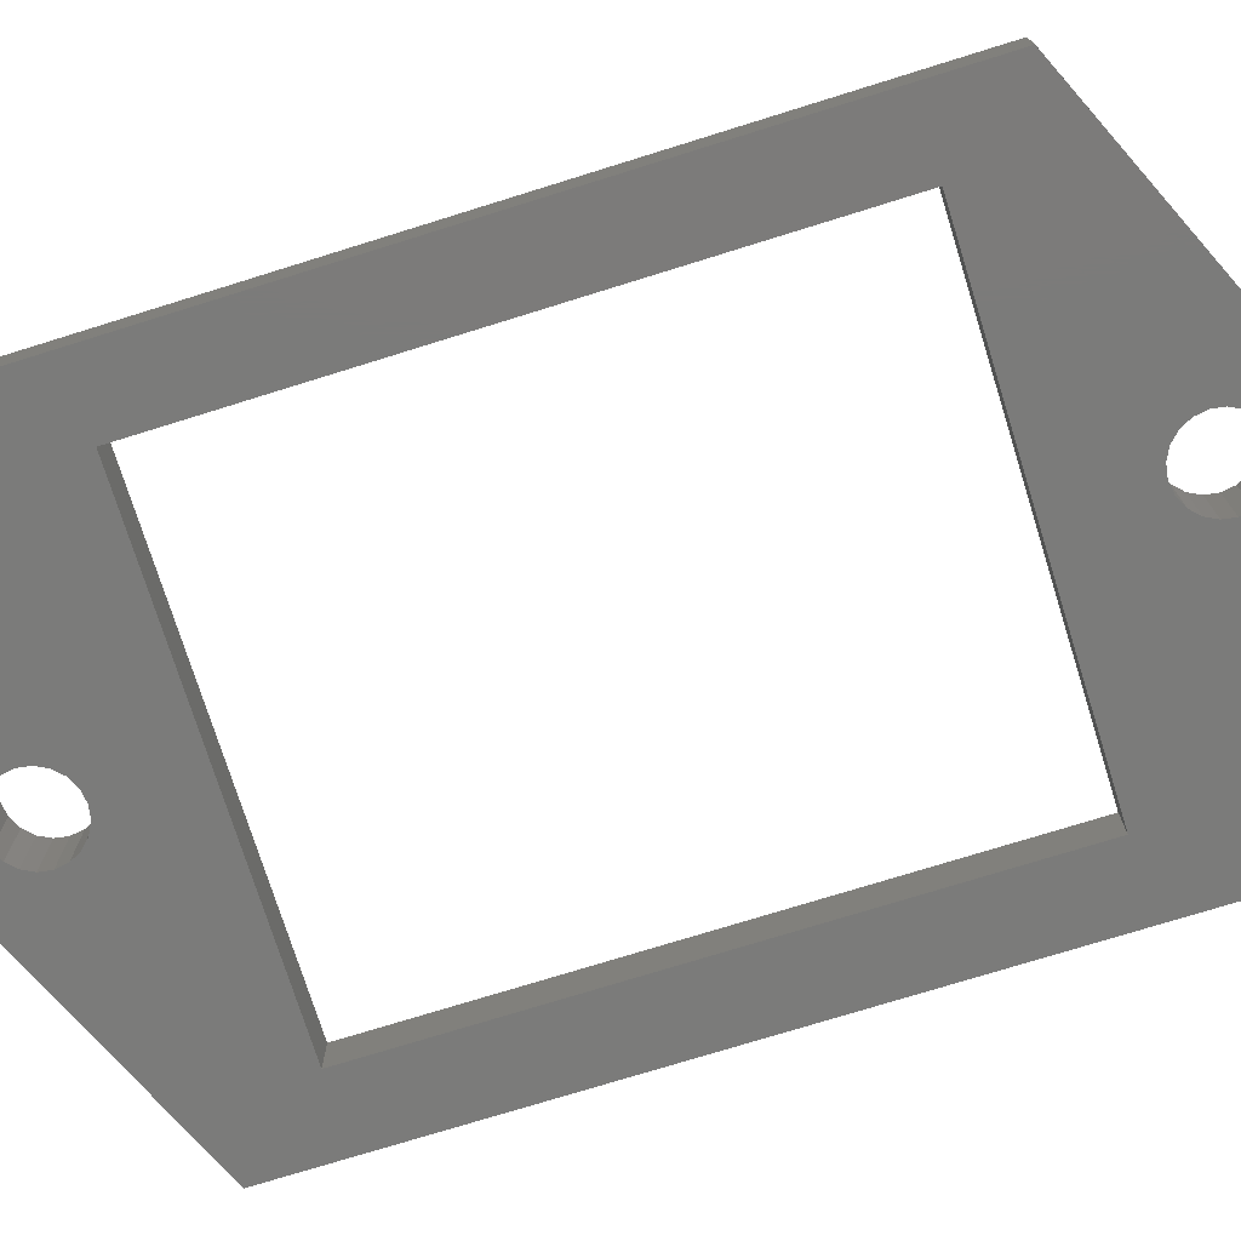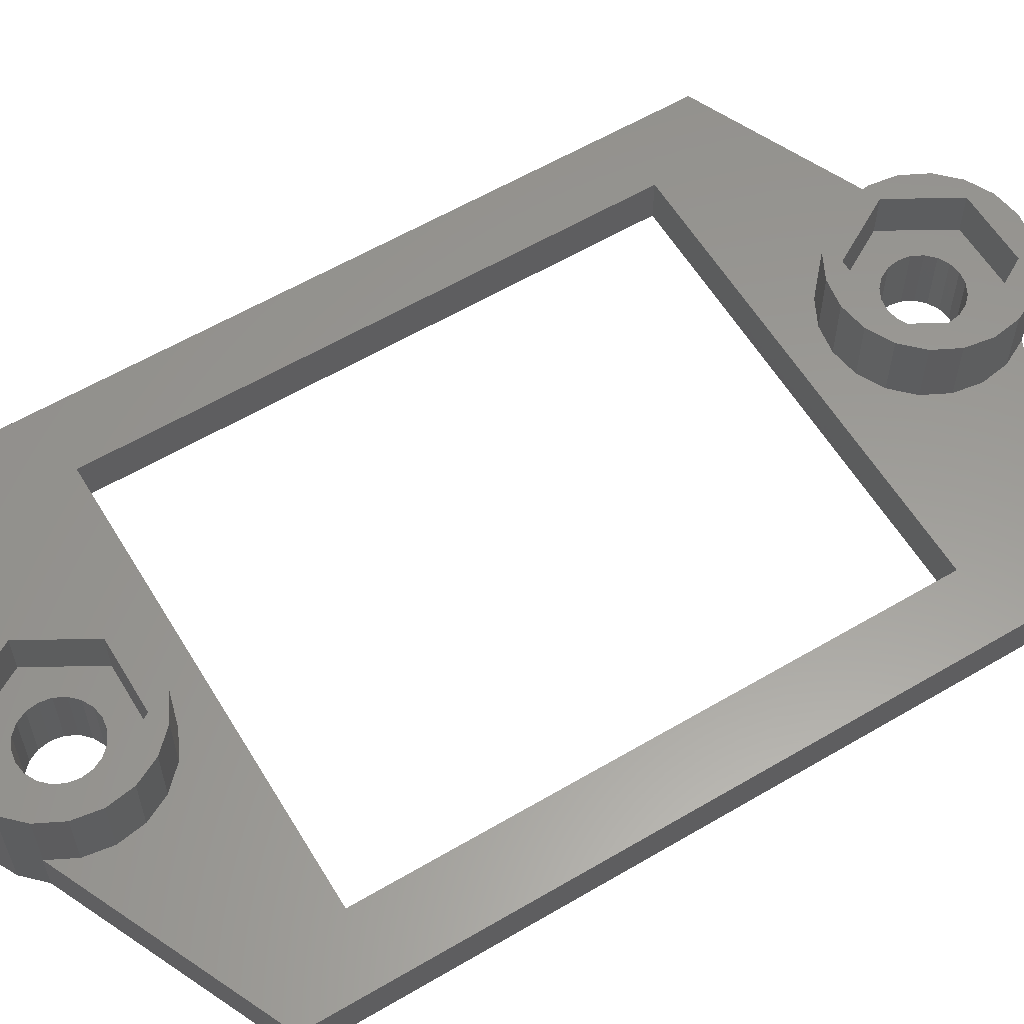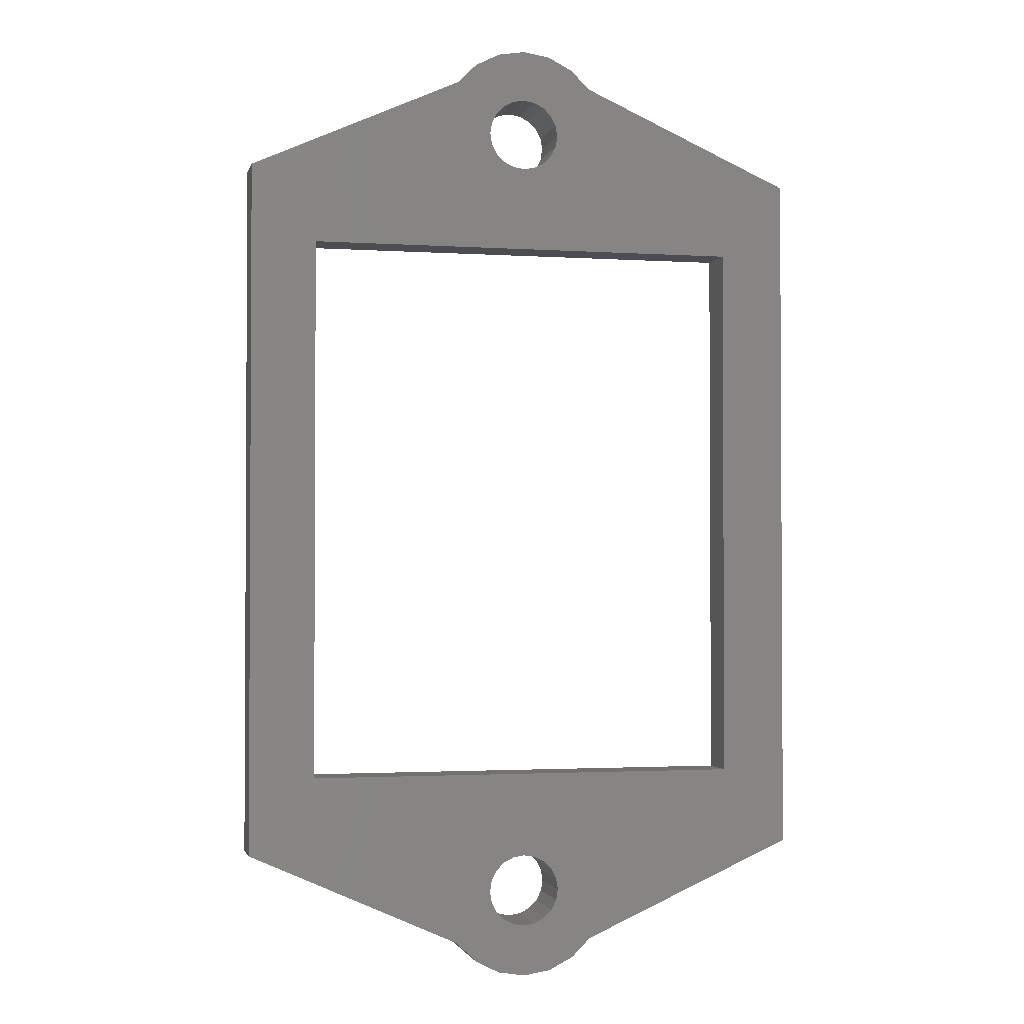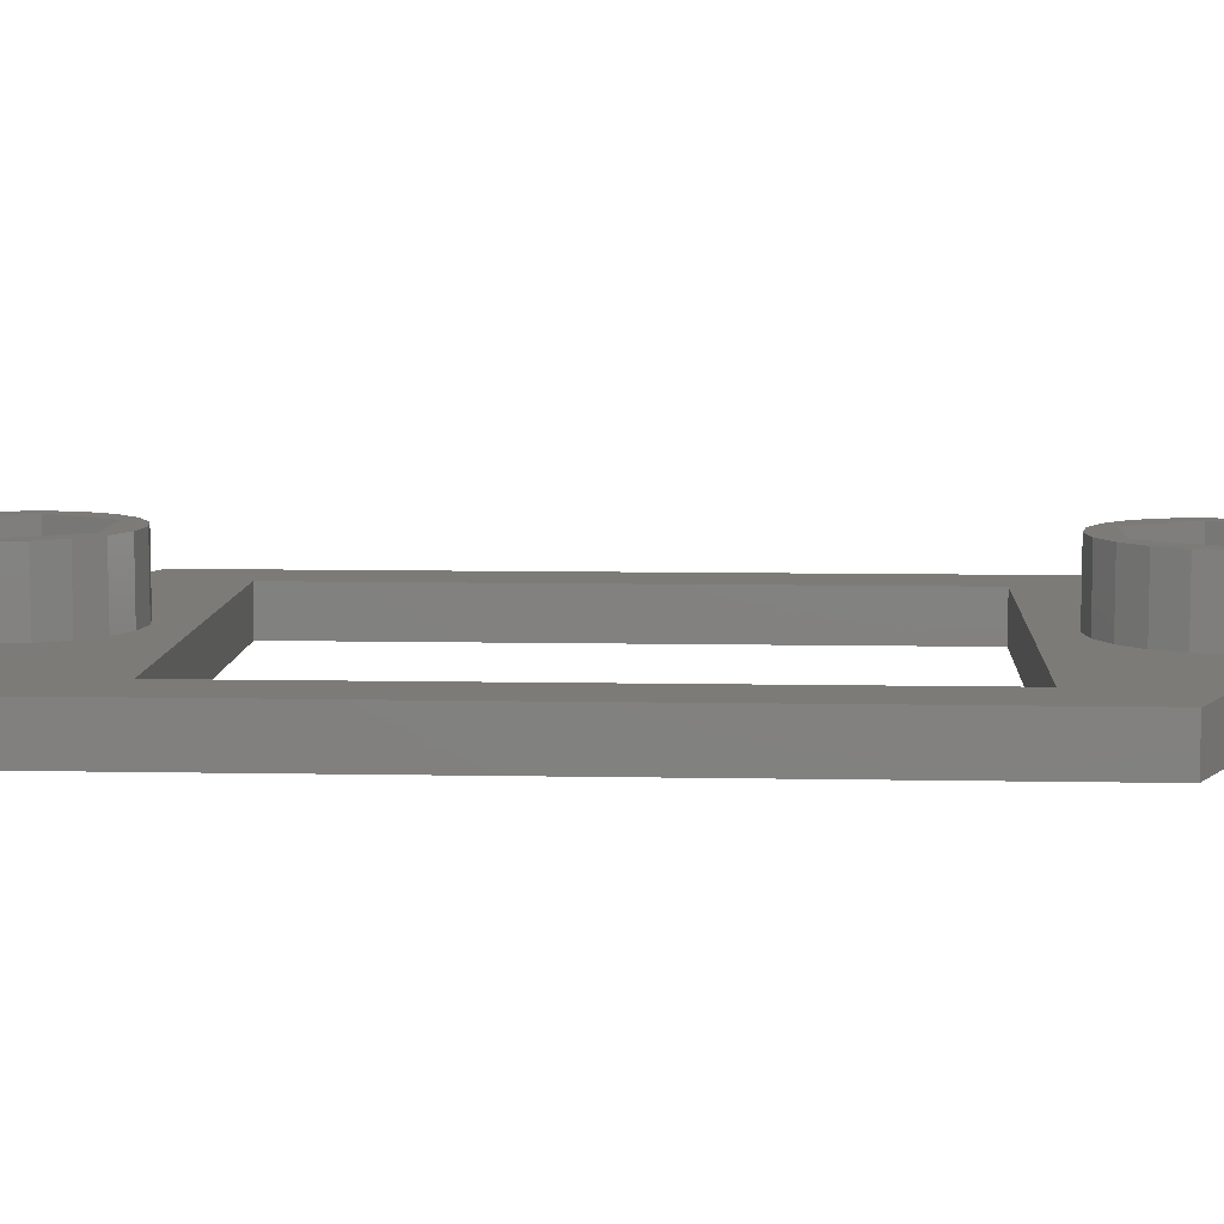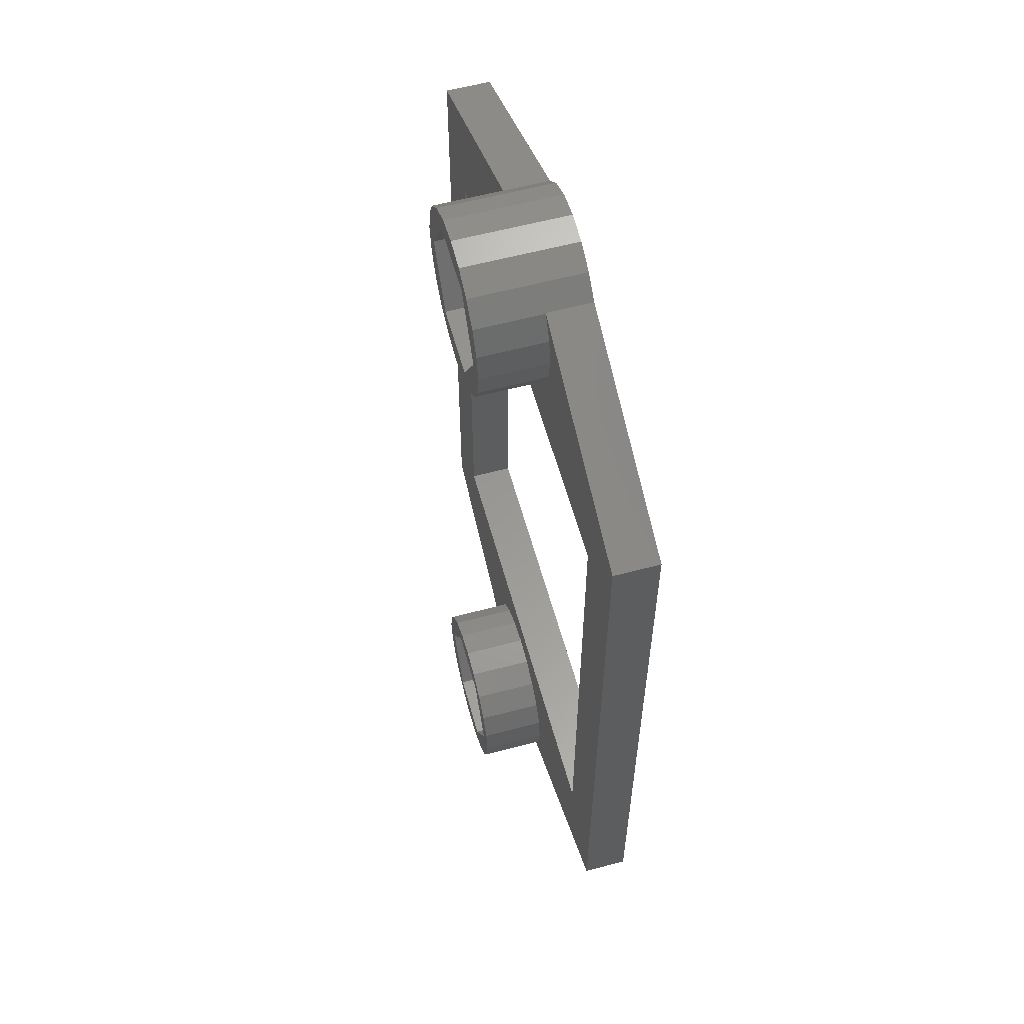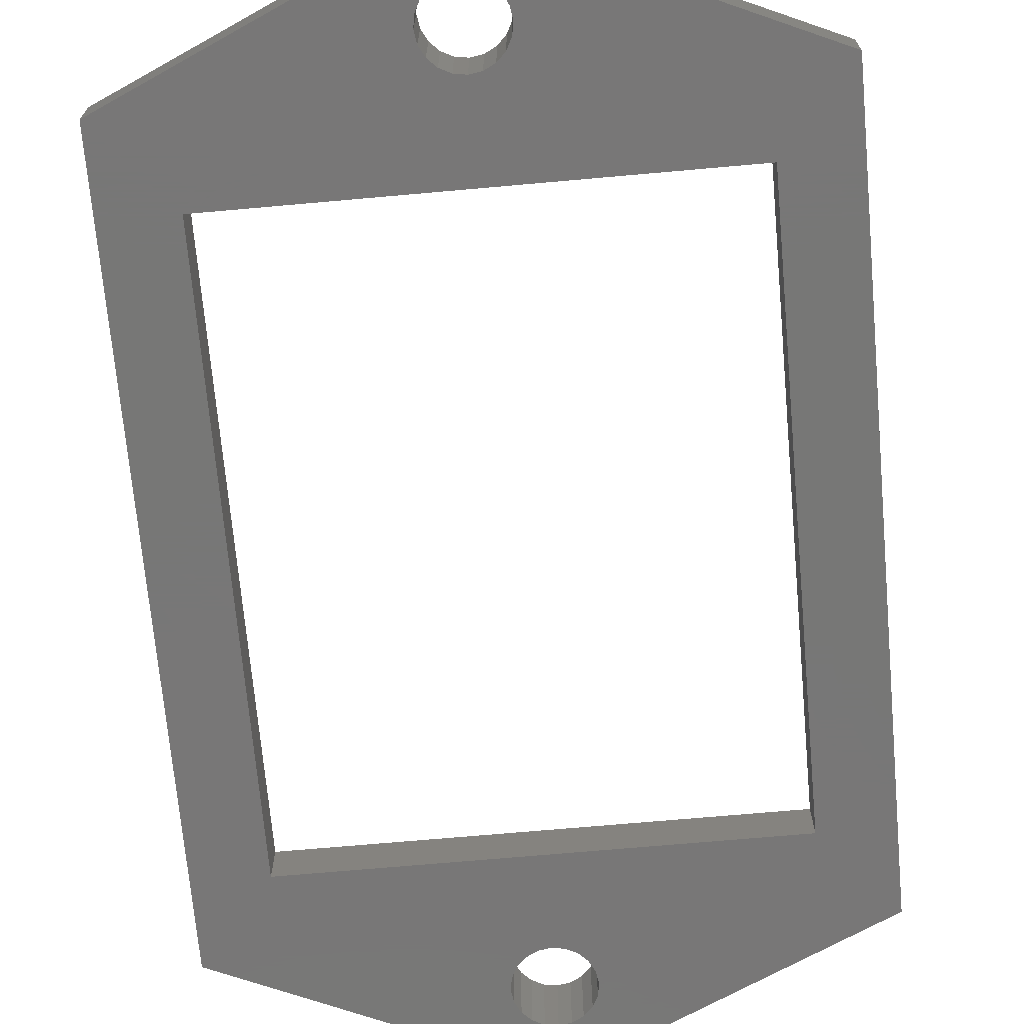
<metadata>
{"format":"stl","ext":"stl","renderer":"f3d","projection":"perspective","resolution":1024,"background":"white","views":[{"elev":-74.3,"azim":-72.7,"up":"+Z"},{"elev":59.6,"azim":58.9,"up":"+Z"},{"elev":-1.9,"azim":166.8,"up":"+Y"},{"elev":8.2,"azim":-86.9,"up":"+Z"},{"elev":59.3,"azim":74.7,"up":"+Y"},{"elev":-70.0,"azim":-174.9,"up":"+Z"}]}
</metadata>
<code>
# stl→obj: 208 verts, 424 faces
v 42 6 0
v 42 38 2
v 42 38 0
v 42 6 2
v 51 40 2
v 51.2 41.24 2
v 51.76 42.35 2
v 45 34.5 2
v 45 9.5 2
v 51.79 42.38 2
v 65 9.5 2
v 58.8 5.236 2
v 59 4 2
v 58.24 6.351 2
v 57.35 7.236 2
v 56.24 7.804 2
v 55 8 2
v 51.2 5.236 2
v 51 4 2
v 51.76 6.351 2
v 52.65 7.236 2
v 53.76 7.804 2
v 68 38 2
v 65 34.5 2
v 68 6 2
v 59 40 2
v 58.8 41.24 2
v 58.24 42.35 2
v 58.21 42.38 2
v 58.8 2.764 2
v 58.24 1.649 2
v 58.21 1.623 2
v 58.8 38.76 2
v 58.24 37.65 2
v 57.35 36.76 2
v 56.24 36.2 2
v 55 36 2
v 53.76 36.2 2
v 52.65 36.76 2
v 51.76 37.65 2
v 51.2 38.76 2
v 51.2 2.764 2
v 51.76 1.649 2
v 51.79 1.623 2
v 58.21 1.623 0
v 68 6 0
v 68 38 0
v 51.79 1.623 0
v 51.79 42.38 0
v 56.57 3.49 0
v 56.65 4 0
v 56.33 3.03 0
v 55.97 2.665 0
v 57.35 0.7639 0
v 56.24 0.1958 0
v 55.51 2.431 0
v 55 0 0
v 55 2.35 0
v 54.49 2.431 0
v 53.76 0.1958 0
v 54.03 2.665 0
v 52.65 0.7639 0
v 53.67 3.03 0
v 53.43 3.49 0
v 65 9.5 0
v 56.57 4.51 0
v 56.33 4.97 0
v 55.97 5.335 0
v 55.51 5.569 0
v 55 5.65 0
v 45 9.5 0
v 54.49 5.569 0
v 53.35 4 0
v 53.43 4.51 0
v 54.03 5.335 0
v 53.67 4.97 0
v 45 34.5 0
v 65 34.5 0
v 58.21 42.38 0
v 56.57 39.49 0
v 56.57 40.51 0
v 56.65 40 0
v 56.33 39.03 0
v 55.97 38.67 0
v 55.51 38.43 0
v 55 38.35 0
v 53.35 40 0
v 53.43 39.49 0
v 52.65 43.24 0
v 53.67 39.03 0
v 54.49 38.43 0
v 54.03 38.67 0
v 56.33 40.97 0
v 55.97 41.33 0
v 57.35 43.24 0
v 56.24 43.8 0
v 55.51 41.57 0
v 55 41.65 0
v 55 44 0
v 54.49 41.57 0
v 53.76 43.8 0
v 54.03 41.33 0
v 53.67 40.97 0
v 53.43 40.51 0
v 59 4 5
v 58.8 5.236 5
v 53.76 7.804 5
v 55 8 5
v 53.76 0.1958 5
v 52.65 0.7639 5
v 56.24 7.804 5
v 57.35 7.236 5
v 58.24 6.351 5
v 51.76 6.351 5
v 51.2 5.236 5
v 51 4 5
v 58.25 4 5
v 58.8 2.764 5
v 56.62 6.815 5
v 53.38 6.815 5
v 52.65 7.236 5
v 51.75 4 5
v 58.24 1.649 5
v 56.62 1.185 5
v 57.35 0.7639 5
v 56.24 0.1958 5
v 55 0 5
v 53.38 1.185 5
v 51.76 1.649 5
v 51.2 2.764 5
v 59 40 5
v 58.8 41.24 5
v 53.76 43.8 5
v 55 44 5
v 56.24 36.2 5
v 55 36 5
v 53.76 36.2 5
v 52.65 36.76 5
v 56.24 43.8 5
v 57.35 43.24 5
v 58.24 42.35 5
v 51.76 42.35 5
v 51.2 41.24 5
v 51 40 5
v 58.25 40 5
v 58.8 38.76 5
v 56.62 42.81 5
v 53.38 42.81 5
v 52.65 43.24 5
v 51.75 40 5
v 58.24 37.65 5
v 56.62 37.19 5
v 57.35 36.76 5
v 53.38 37.19 5
v 51.76 37.65 5
v 51.2 38.76 5
v 56.57 4.51 3
v 56.65 4 3
v 55 5.65 3
v 54.49 5.569 3
v 55 2.35 3
v 55.51 2.431 3
v 55.97 2.665 3
v 55.97 5.335 3
v 56.33 4.97 3
v 53.67 4.97 3
v 54.03 5.335 3
v 55.51 5.569 3
v 53.43 4.51 3
v 53.35 4 3
v 53.43 3.49 3
v 56.33 3.03 3
v 56.57 3.49 3
v 54.03 2.665 3
v 54.49 2.431 3
v 53.67 3.03 3
v 56.57 40.51 3
v 56.65 40 3
v 53.67 39.03 3
v 53.43 39.49 3
v 55 41.65 3
v 54.49 41.57 3
v 53.35 40 3
v 55.97 41.33 3
v 56.33 40.97 3
v 55.51 41.57 3
v 54.03 41.33 3
v 53.43 40.51 3
v 53.67 40.97 3
v 56.57 39.49 3
v 56.33 39.03 3
v 54.03 38.67 3
v 55.51 38.43 3
v 55.97 38.67 3
v 55 38.35 3
v 54.49 38.43 3
v 56.62 1.185 3
v 53.38 1.185 3
v 58.25 4 3
v 56.62 6.815 3
v 53.38 6.815 3
v 51.75 4 3
v 56.62 37.19 3
v 53.38 37.19 3
v 58.25 40 3
v 56.62 42.81 3
v 53.38 42.81 3
v 51.75 40 3
f 1 2 3
f 2 1 4
f 2 5 6
f 2 6 7
f 8 2 9
f 5 2 8
f 2 7 10
f 11 12 13
f 11 14 12
f 11 15 14
f 11 16 15
f 11 17 16
f 18 9 19
f 20 9 18
f 21 9 20
f 22 9 21
f 17 9 22
f 9 17 11
f 23 24 25
f 23 26 24
f 23 27 26
f 23 28 27
f 28 23 29
f 11 25 24
f 13 25 11
f 30 25 13
f 31 25 30
f 25 31 32
f 33 24 26
f 34 24 33
f 35 24 34
f 36 24 35
f 37 24 36
f 37 8 24
f 38 8 37
f 39 8 38
f 40 8 39
f 41 8 40
f 8 41 5
f 4 19 9
f 19 4 42
f 43 4 44
f 42 4 43
f 4 9 2
f 45 25 32
f 25 45 46
f 25 47 23
f 47 25 46
f 1 44 4
f 44 1 48
f 49 2 10
f 2 49 3
f 45 50 51
f 45 52 50
f 53 54 55
f 45 53 52
f 55 56 53
f 57 56 55
f 57 58 56
f 57 59 58
f 60 59 57
f 59 60 61
f 62 61 60
f 48 61 62
f 61 48 63
f 63 48 64
f 46 65 47
f 45 65 46
f 53 45 54
f 66 45 51
f 45 66 65
f 67 65 66
f 68 65 67
f 69 65 68
f 70 65 69
f 71 70 72
f 64 48 73
f 73 48 74
f 71 74 48
f 70 71 65
f 75 71 72
f 76 71 75
f 74 71 76
f 71 1 77
f 1 71 48
f 78 47 65
f 78 79 47
f 80 79 78
f 81 79 82
f 79 80 82
f 78 83 80
f 78 84 83
f 78 85 84
f 78 86 85
f 77 86 78
f 49 87 88
f 87 49 89
f 77 88 90
f 86 77 91
f 77 92 91
f 77 90 92
f 88 77 49
f 77 3 49
f 3 77 1
f 93 79 81
f 94 79 93
f 79 94 95
f 95 94 96
f 97 96 94
f 98 96 97
f 98 99 96
f 100 99 98
f 101 100 102
f 100 101 99
f 89 102 103
f 89 103 104
f 89 104 87
f 102 89 101
f 47 29 23
f 29 47 79
f 105 12 106
f 12 105 13
f 17 107 108
f 107 17 22
f 62 109 110
f 109 62 60
f 15 111 112
f 111 15 16
f 106 14 113
f 14 106 12
f 16 108 111
f 108 16 17
f 18 114 20
f 114 18 115
f 19 115 18
f 115 19 116
f 117 105 106
f 105 117 118
f 113 117 106
f 119 113 112
f 113 119 117
f 111 119 112
f 108 119 111
f 120 108 107
f 108 120 119
f 121 120 107
f 114 120 121
f 114 122 120
f 122 114 115
f 117 123 118
f 124 123 117
f 123 124 125
f 124 126 125
f 124 127 126
f 128 127 124
f 127 128 109
f 128 110 109
f 128 129 110
f 122 129 128
f 116 122 115
f 122 130 129
f 122 116 130
f 22 121 107
f 121 22 21
f 55 125 126
f 125 55 54
f 118 13 105
f 13 118 30
f 60 127 109
f 127 60 57
f 43 130 42
f 130 43 129
f 113 15 112
f 15 113 14
f 42 116 19
f 116 42 130
f 20 121 21
f 121 20 114
f 123 32 31
f 125 32 123
f 54 32 125
f 32 54 45
f 57 126 127
f 126 57 55
f 48 62 44
f 44 129 43
f 110 44 62
f 44 110 129
f 123 30 118
f 30 123 31
f 131 27 132
f 27 131 26
f 99 133 134
f 133 99 101
f 37 135 136
f 135 37 36
f 39 137 138
f 137 39 38
f 95 139 140
f 139 95 96
f 132 28 141
f 28 132 27
f 96 134 139
f 134 96 99
f 6 142 7
f 142 6 143
f 5 143 6
f 143 5 144
f 145 131 132
f 131 145 146
f 141 145 132
f 147 141 140
f 141 147 145
f 139 147 140
f 134 147 139
f 148 134 133
f 134 148 147
f 149 148 133
f 142 148 149
f 142 150 148
f 150 142 143
f 145 151 146
f 152 151 145
f 151 152 153
f 152 135 153
f 152 136 135
f 154 136 152
f 136 154 137
f 154 138 137
f 154 155 138
f 150 155 154
f 144 150 143
f 150 156 155
f 150 144 156
f 101 149 133
f 149 101 89
f 36 153 135
f 153 36 35
f 151 33 146
f 33 151 34
f 146 26 131
f 26 146 33
f 38 136 137
f 136 38 37
f 40 156 41
f 156 40 155
f 140 29 95
f 141 29 140
f 29 141 28
f 95 29 79
f 41 144 5
f 144 41 156
f 10 89 49
f 89 10 149
f 142 10 7
f 10 142 149
f 153 34 151
f 34 153 35
f 39 155 40
f 155 39 138
f 9 77 8
f 77 9 71
f 65 24 78
f 24 65 11
f 77 24 8
f 24 77 78
f 65 9 11
f 9 65 71
f 51 157 66
f 157 51 158
f 72 159 160
f 159 72 70
f 56 161 162
f 161 56 58
f 53 162 163
f 162 53 56
f 67 164 68
f 164 67 165
f 66 165 67
f 165 66 157
f 166 75 167
f 75 166 76
f 75 160 167
f 160 75 72
f 70 168 159
f 168 70 69
f 69 164 168
f 164 69 68
f 169 76 166
f 76 169 74
f 170 74 169
f 74 170 73
f 171 73 170
f 73 171 64
f 53 172 52
f 172 53 163
f 52 173 50
f 173 52 172
f 59 174 175
f 174 59 61
f 174 63 176
f 63 174 61
f 176 64 171
f 64 176 63
f 50 158 51
f 158 50 173
f 58 175 161
f 175 58 59
f 82 177 81
f 177 82 178
f 179 88 180
f 88 179 90
f 100 181 182
f 181 100 98
f 180 87 183
f 87 180 88
f 93 184 94
f 184 93 185
f 81 185 93
f 185 81 177
f 98 186 181
f 186 98 97
f 102 182 187
f 182 102 100
f 183 104 188
f 104 183 87
f 189 102 187
f 102 189 103
f 97 184 186
f 184 97 94
f 188 103 189
f 103 188 104
f 83 190 80
f 190 83 191
f 192 90 179
f 90 192 92
f 84 193 194
f 193 84 85
f 84 191 83
f 191 84 194
f 80 178 82
f 178 80 190
f 85 195 193
f 195 85 86
f 86 196 195
f 196 86 91
f 91 192 196
f 192 91 92
f 197 128 124
f 128 197 198
f 197 117 199
f 117 197 124
f 199 119 200
f 119 199 117
f 201 119 120
f 119 201 200
f 128 202 122
f 202 128 198
f 122 201 120
f 201 122 202
f 165 199 200
f 199 157 158
f 199 165 157
f 200 164 165
f 200 168 164
f 200 159 168
f 201 159 200
f 159 201 160
f 160 201 167
f 201 166 167
f 202 166 201
f 166 202 169
f 169 202 170
f 173 199 158
f 172 199 173
f 199 172 197
f 163 197 172
f 162 197 163
f 161 197 162
f 198 161 175
f 198 175 174
f 161 198 197
f 176 198 174
f 202 176 171
f 202 171 170
f 176 202 198
f 203 154 152
f 154 203 204
f 203 145 205
f 145 203 152
f 205 147 206
f 147 205 145
f 207 147 148
f 147 207 206
f 154 208 150
f 208 154 204
f 150 207 148
f 207 150 208
f 185 205 206
f 205 177 178
f 205 185 177
f 206 184 185
f 206 186 184
f 206 181 186
f 207 181 206
f 181 207 182
f 182 207 187
f 207 189 187
f 208 189 207
f 189 208 188
f 188 208 183
f 190 205 178
f 191 205 190
f 205 191 203
f 194 203 191
f 193 203 194
f 195 203 193
f 204 195 196
f 204 196 192
f 195 204 203
f 179 204 192
f 208 179 180
f 208 180 183
f 179 208 204

</code>
